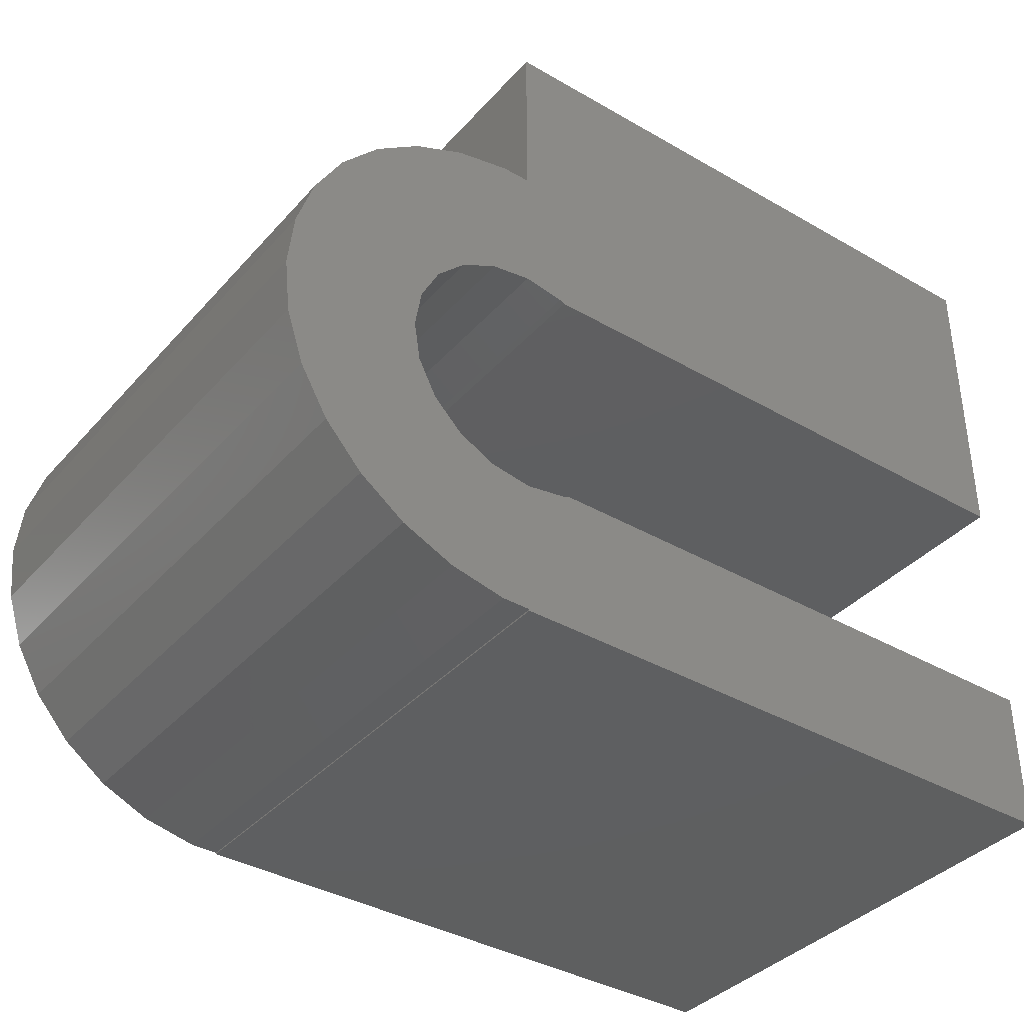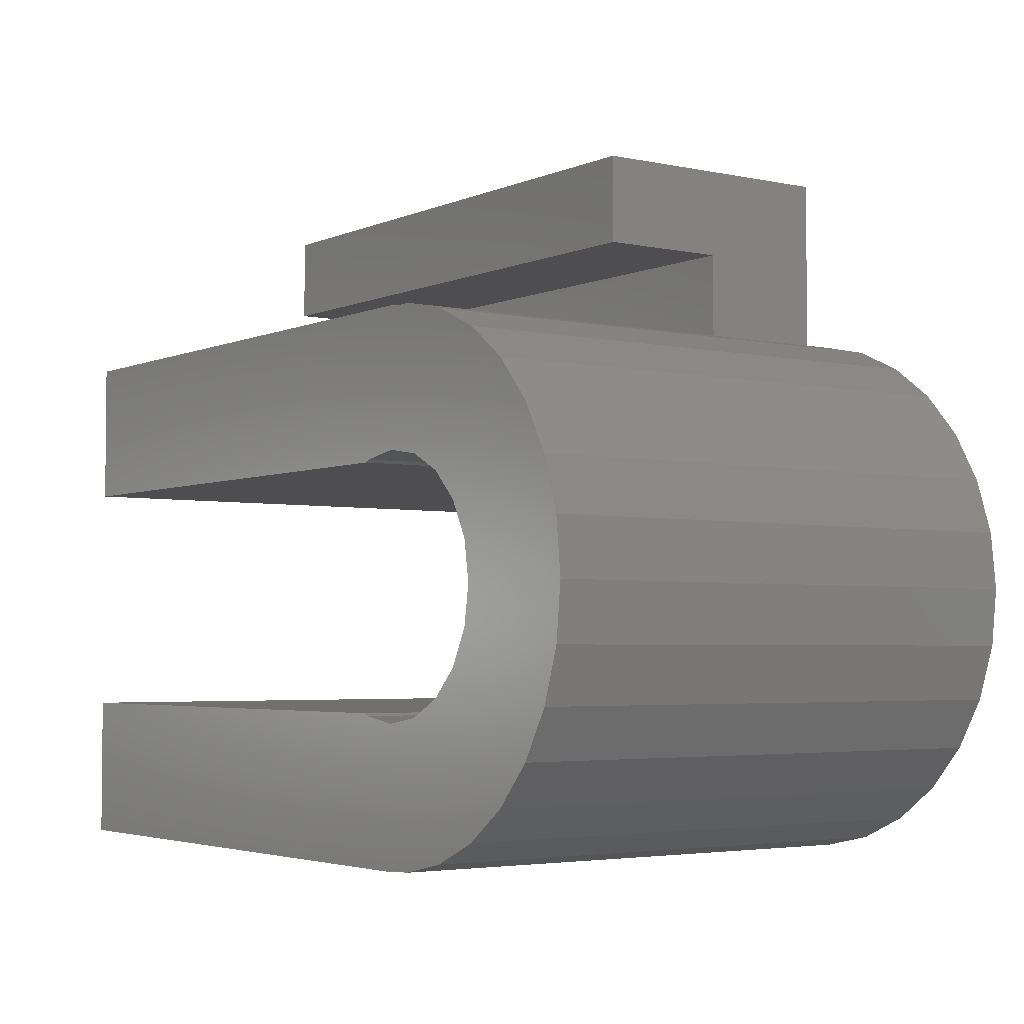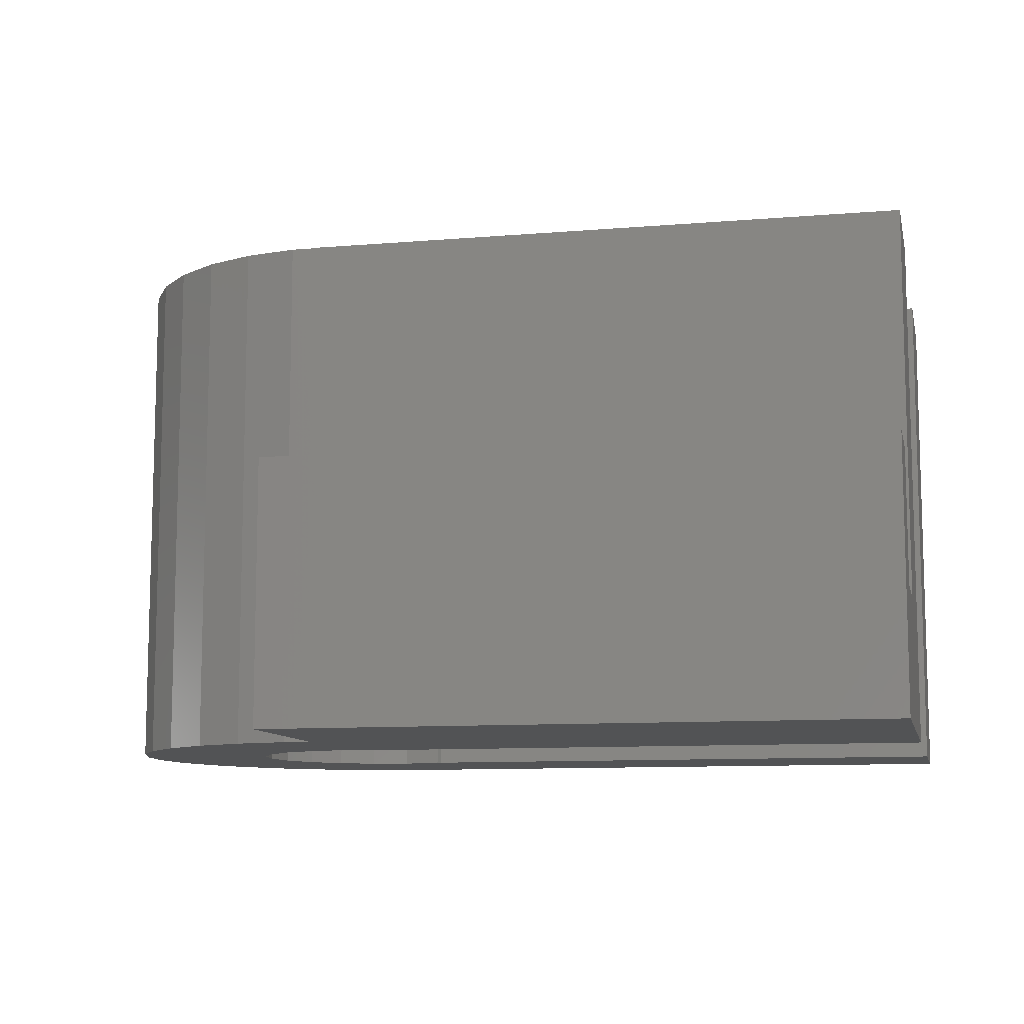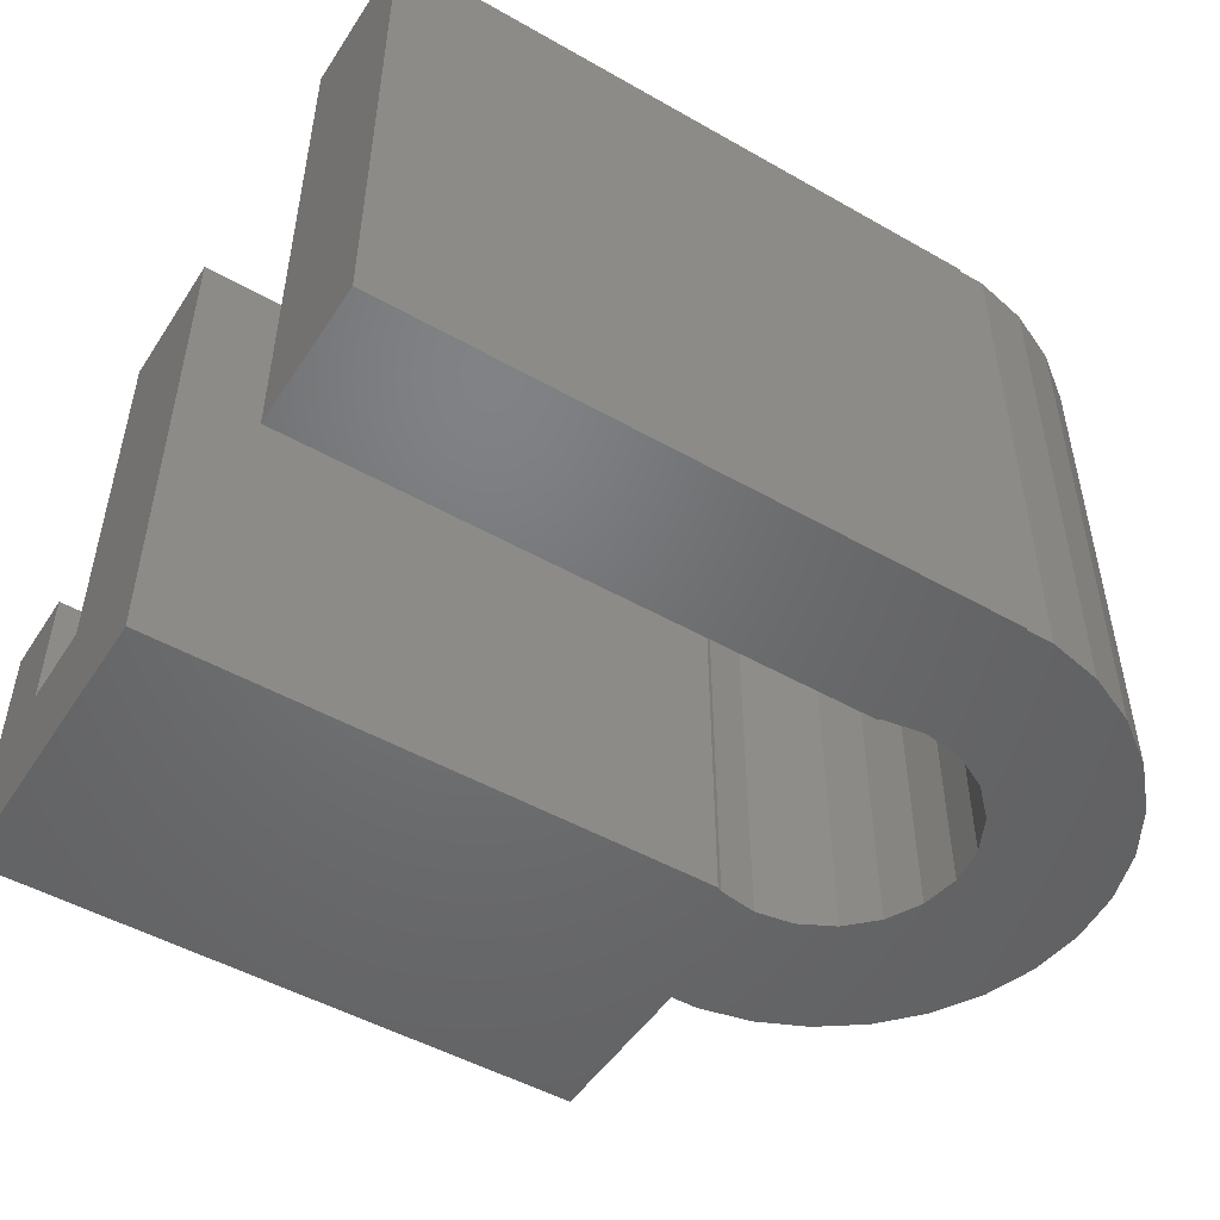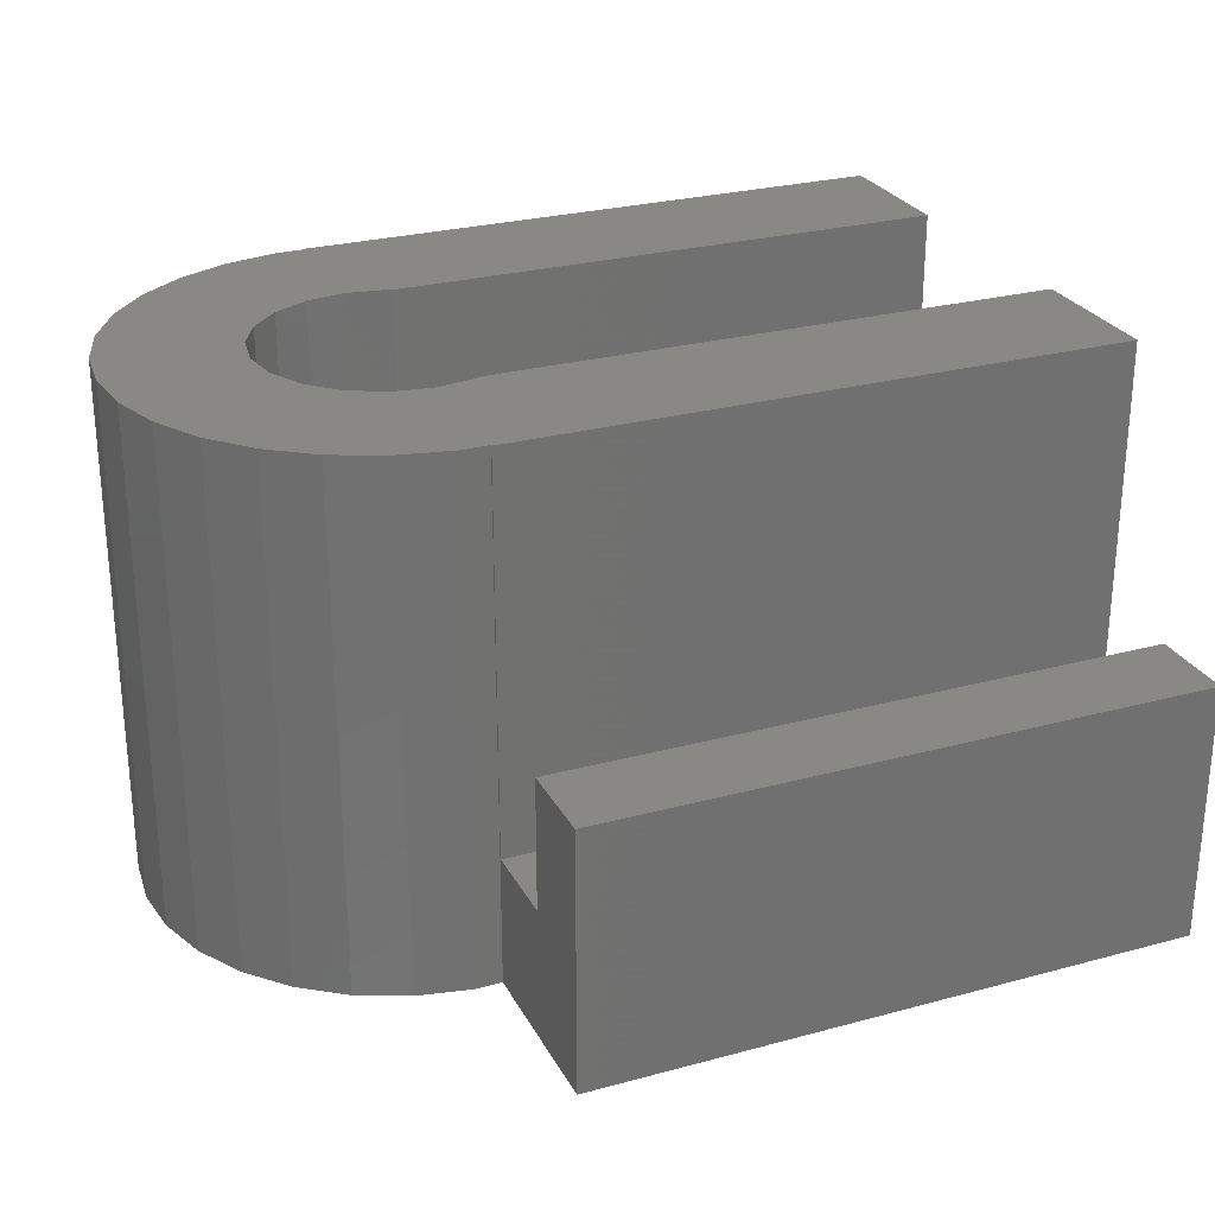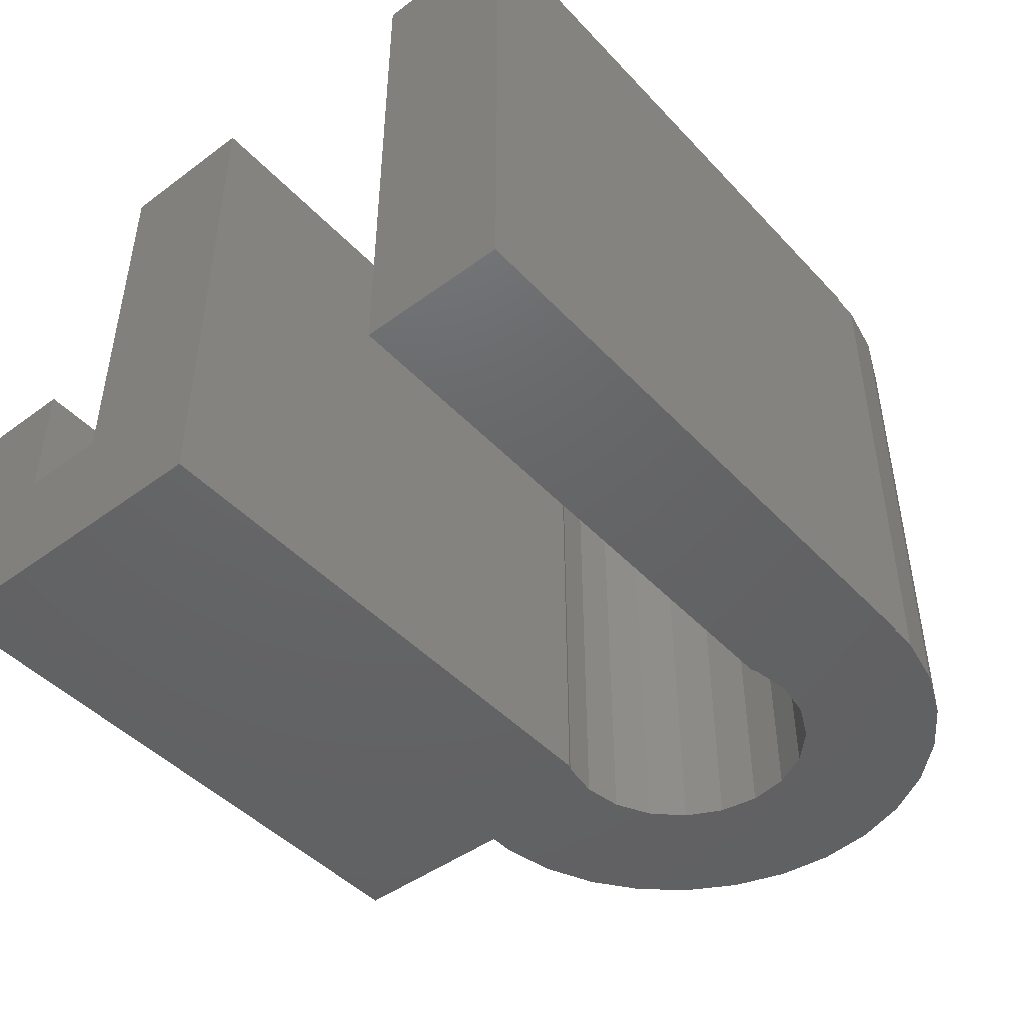
<metadata>
{"format":"stl","ext":"stl","renderer":"f3d","projection":"perspective","resolution":1024,"background":"white","views":[{"elev":-37.7,"azim":143.6,"up":"+Y"},{"elev":-3.6,"azim":54.5,"up":"+Y"},{"elev":-10.0,"azim":-167.8,"up":"+Z"},{"elev":-49.6,"azim":-32.1,"up":"+Z"},{"elev":26.9,"azim":157.2,"up":"+Z"},{"elev":-46.0,"azim":-49.9,"up":"+Z"}]}
</metadata>
<code>
# stl→obj: 86 verts, 168 faces
v -14 -2.7 0
v -1.01 -2.7 0
v -14 -6 0
v -0.8961 -2.758 0
v 0 -2.9 0
v 0.8961 -2.758 0
v 0.6272 5.967 0
v 0.8961 2.758 0
v 0 5.967 0
v -0.8961 2.758 0
v -14 2.7 0
v 0 2.9 0
v -14 10 0
v 0 10 0
v 1.854 5.706 0
v 2.346 1.705 0
v 1.705 2.346 0
v 2.758 0.8961 0
v 0 -6 0
v 0 -5.967 0
v 3 5.196 0
v 2.9 0 0
v 4.015 4.459 0
v 2.758 -0.8961 0
v 4.854 3.527 0
v 5.481 2.44 0
v 2.346 -1.705 0
v 5.869 1.247 0
v 1.705 -2.346 0
v 6 0 0
v 5.869 -1.247 0
v 5.481 -2.44 0
v 4.854 -3.527 0
v 4.015 -4.459 0
v 3 -5.196 0
v 1.854 -5.706 0
v 0.6272 -5.967 0
v -1.01 2.7 0
v 6 0 12
v 5.869 -1.247 12
v 5.869 1.247 12
v -14 -6 12
v -14 -2.7 12
v 0 -6 12
v 0 -5.967 12
v 0.6272 -5.967 12
v 1.854 -5.706 12
v 3 -5.196 12
v 4.015 -4.459 12
v 4.854 -3.527 12
v 5.481 -2.44 12
v 5.481 2.44 12
v 4.854 3.527 12
v 4.015 4.459 12
v 3 5.196 12
v 1.854 5.706 12
v 0.6272 5.967 12
v 0 5.967 12
v 0 8 3
v 0 10 6
v 0 6 3
v 0 6 9
v 0 6 12
v 0 8 6
v -14 10 6
v -14 2.7 12
v -14 6 12
v -14 6 9
v -14 6 3
v -14 8 3
v -14 8 6
v -1.01 2.7 12
v -0.8961 2.758 12
v 0 2.9 12
v 0.8961 2.758 12
v 1.705 2.346 12
v 2.346 1.705 12
v 2.758 0.8961 12
v 2.9 0 12
v 2.758 -0.8961 12
v 2.346 -1.705 12
v 1.705 -2.346 12
v 0.8961 -2.758 12
v 0 -2.9 12
v -0.8961 -2.758 12
v -1.01 -2.7 12
f 1 2 3
f 3 2 4
f 3 4 5
f 5 6 3
f 7 8 9
f 10 11 12
f 12 11 13
f 12 13 8
f 9 13 14
f 8 13 9
f 15 16 17
f 15 18 16
f 8 7 17
f 19 3 20
f 18 15 21
f 18 21 22
f 22 21 23
f 22 23 24
f 24 23 25
f 24 25 26
f 24 26 27
f 27 26 28
f 27 28 29
f 29 28 30
f 29 30 31
f 29 31 6
f 6 31 32
f 6 32 3
f 3 32 33
f 3 33 34
f 3 34 35
f 3 35 36
f 20 36 37
f 3 36 20
f 11 10 38
f 15 17 7
f 31 30 39
f 40 31 39
f 28 41 39
f 30 28 39
f 42 43 3
f 3 43 1
f 3 19 44
f 42 3 44
f 19 20 45
f 44 19 45
f 20 37 46
f 45 20 46
f 37 36 47
f 46 37 47
f 36 35 48
f 47 36 48
f 35 34 49
f 48 35 49
f 34 33 50
f 49 34 50
f 33 32 51
f 50 33 51
f 32 31 40
f 51 32 40
f 26 52 41
f 28 26 41
f 25 53 52
f 26 25 52
f 23 54 53
f 25 23 53
f 55 54 21
f 21 54 23
f 56 55 15
f 15 55 21
f 57 56 7
f 7 56 15
f 58 57 9
f 9 57 7
f 59 14 60
f 59 61 9
f 9 14 59
f 62 9 61
f 63 9 62
f 58 9 63
f 64 59 60
f 65 60 13
f 13 60 14
f 66 67 11
f 11 67 68
f 11 68 69
f 11 69 70
f 70 71 65
f 70 65 13
f 70 13 11
f 11 38 72
f 66 11 72
f 38 10 73
f 72 38 73
f 10 12 74
f 73 10 74
f 12 8 75
f 74 12 75
f 8 17 76
f 75 8 76
f 17 16 77
f 76 17 77
f 18 78 16
f 16 78 77
f 22 79 18
f 18 79 78
f 80 79 24
f 24 79 22
f 81 80 27
f 27 80 24
f 82 81 29
f 29 81 27
f 83 82 6
f 6 82 29
f 84 83 5
f 5 83 6
f 85 84 4
f 4 84 5
f 86 85 2
f 2 85 4
f 43 86 1
f 1 86 2
f 42 44 45
f 47 42 45
f 46 47 45
f 47 48 42
f 48 49 42
f 49 50 42
f 50 51 42
f 73 74 55
f 81 82 40
f 63 67 66
f 55 56 72
f 75 76 54
f 55 72 73
f 54 55 74
f 76 77 53
f 54 74 75
f 77 78 52
f 53 54 76
f 78 79 41
f 52 53 77
f 80 81 39
f 41 52 78
f 39 41 79
f 39 79 80
f 40 39 81
f 51 40 82
f 51 83 42
f 51 82 83
f 83 84 42
f 84 85 42
f 85 86 42
f 66 58 63
f 66 57 58
f 66 56 57
f 66 72 56
f 86 43 42
f 67 63 68
f 68 63 62
f 68 62 69
f 69 62 61
f 69 61 59
f 70 69 59
f 70 59 64
f 71 70 64
f 71 64 60
f 65 71 60

</code>
